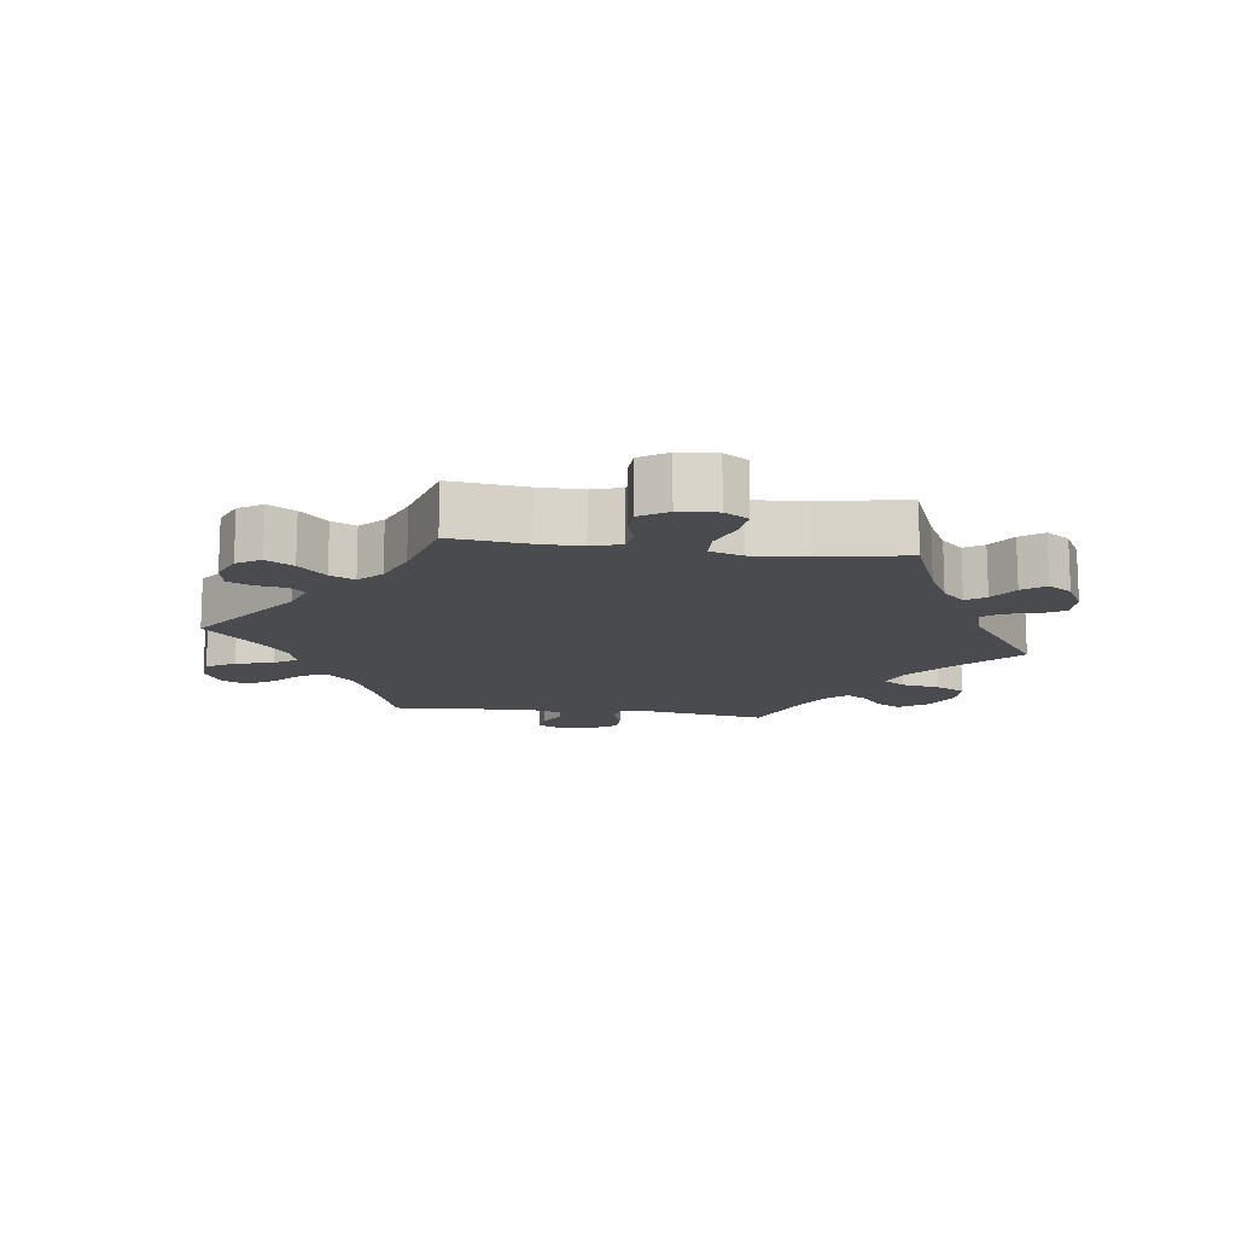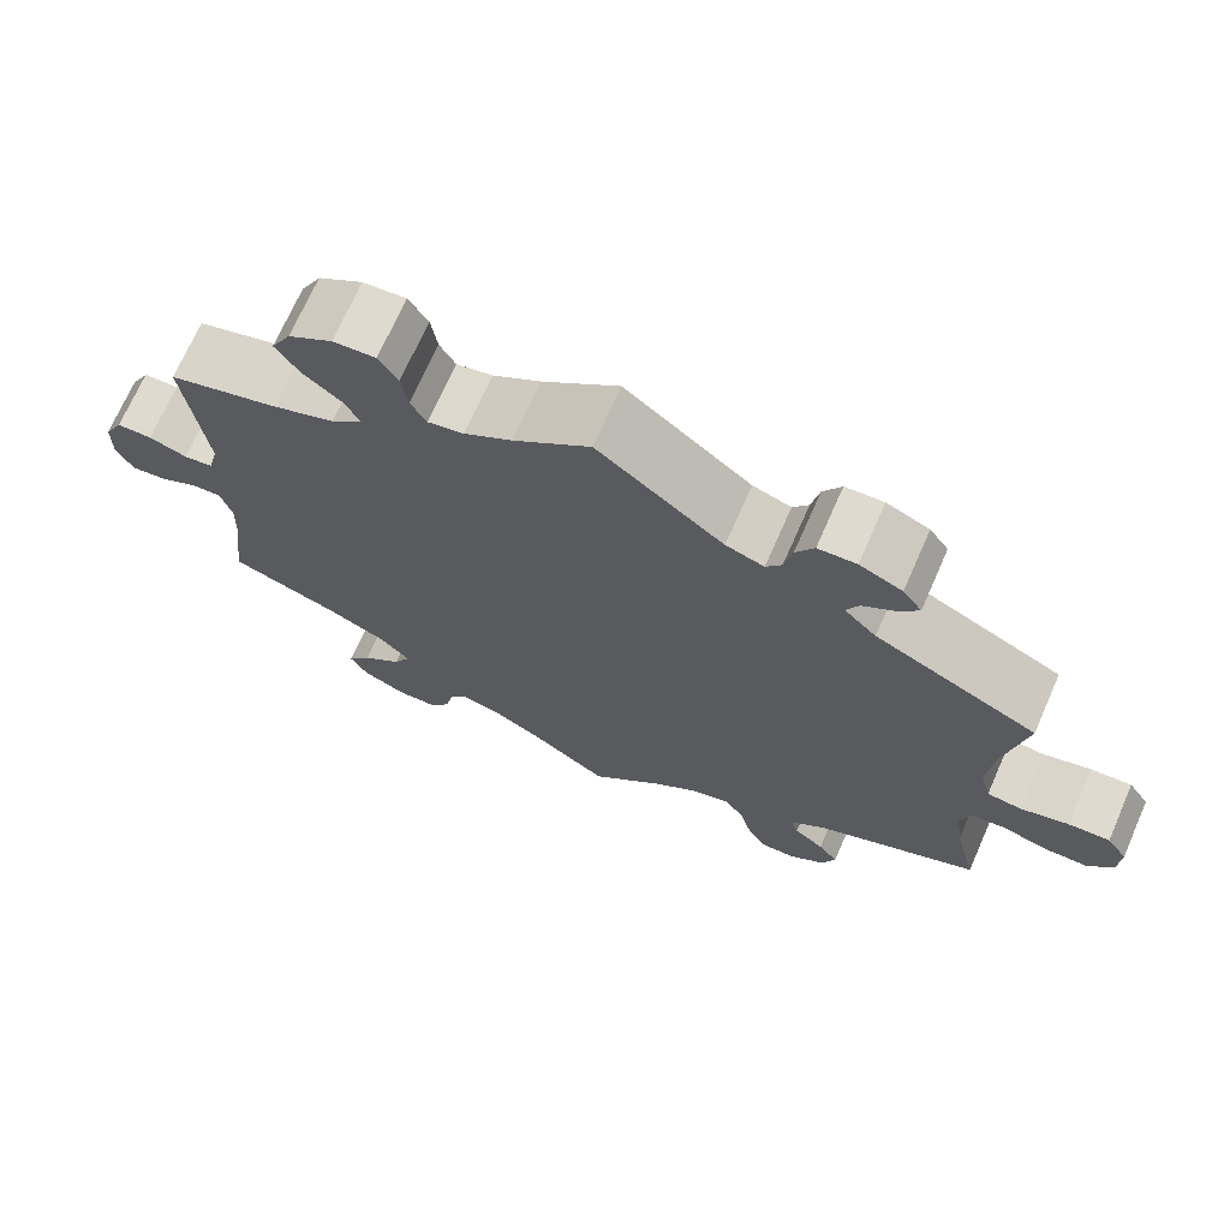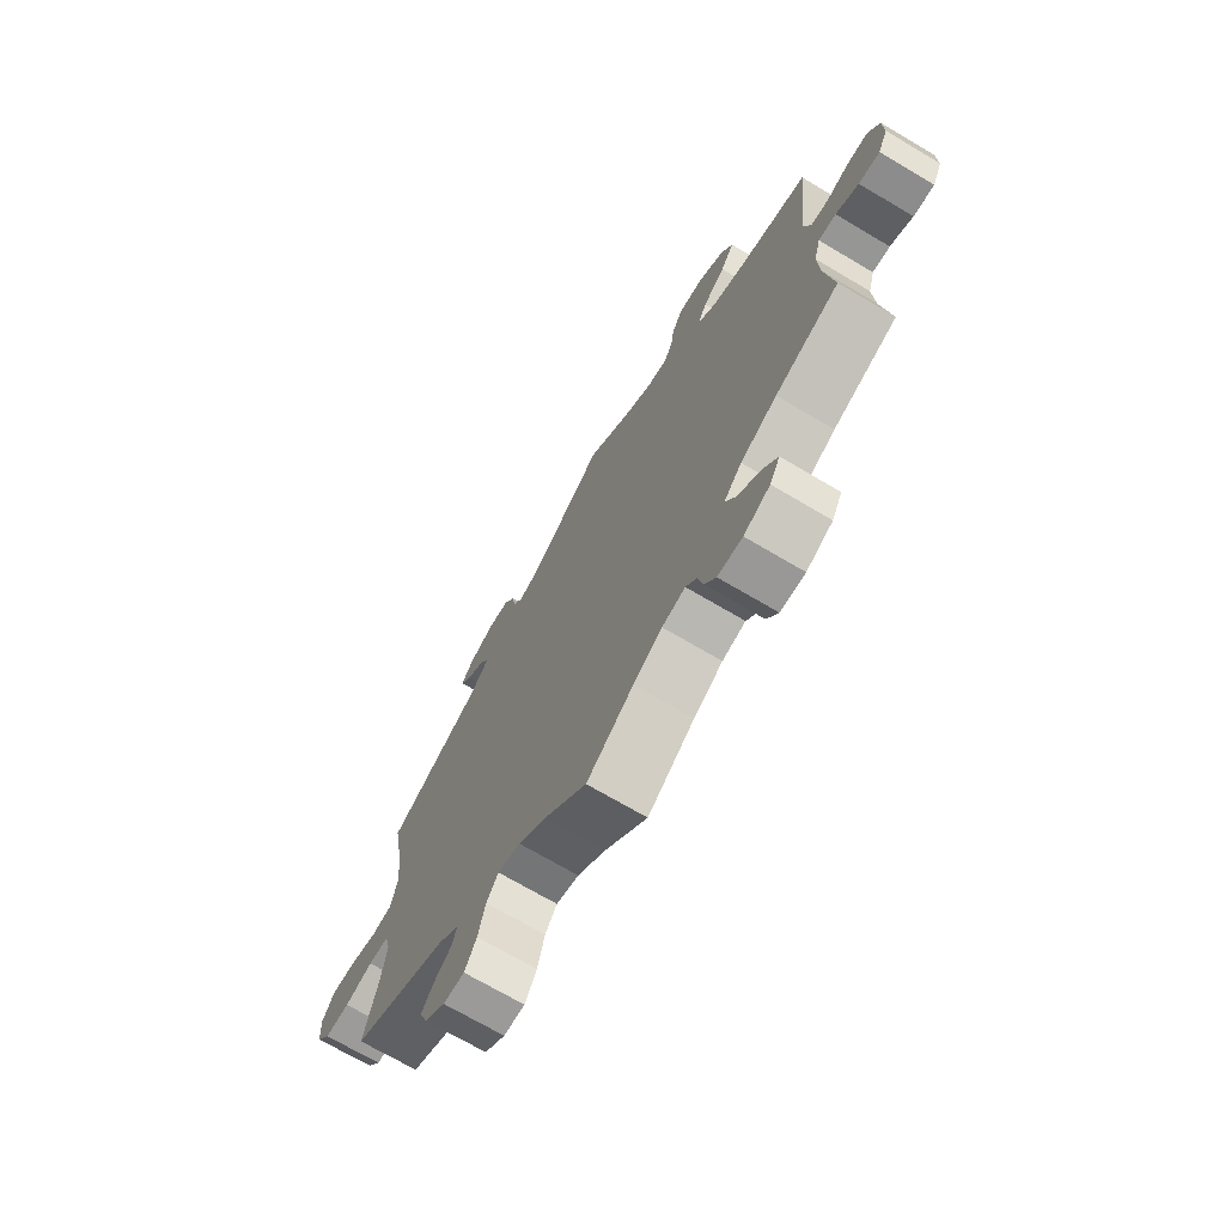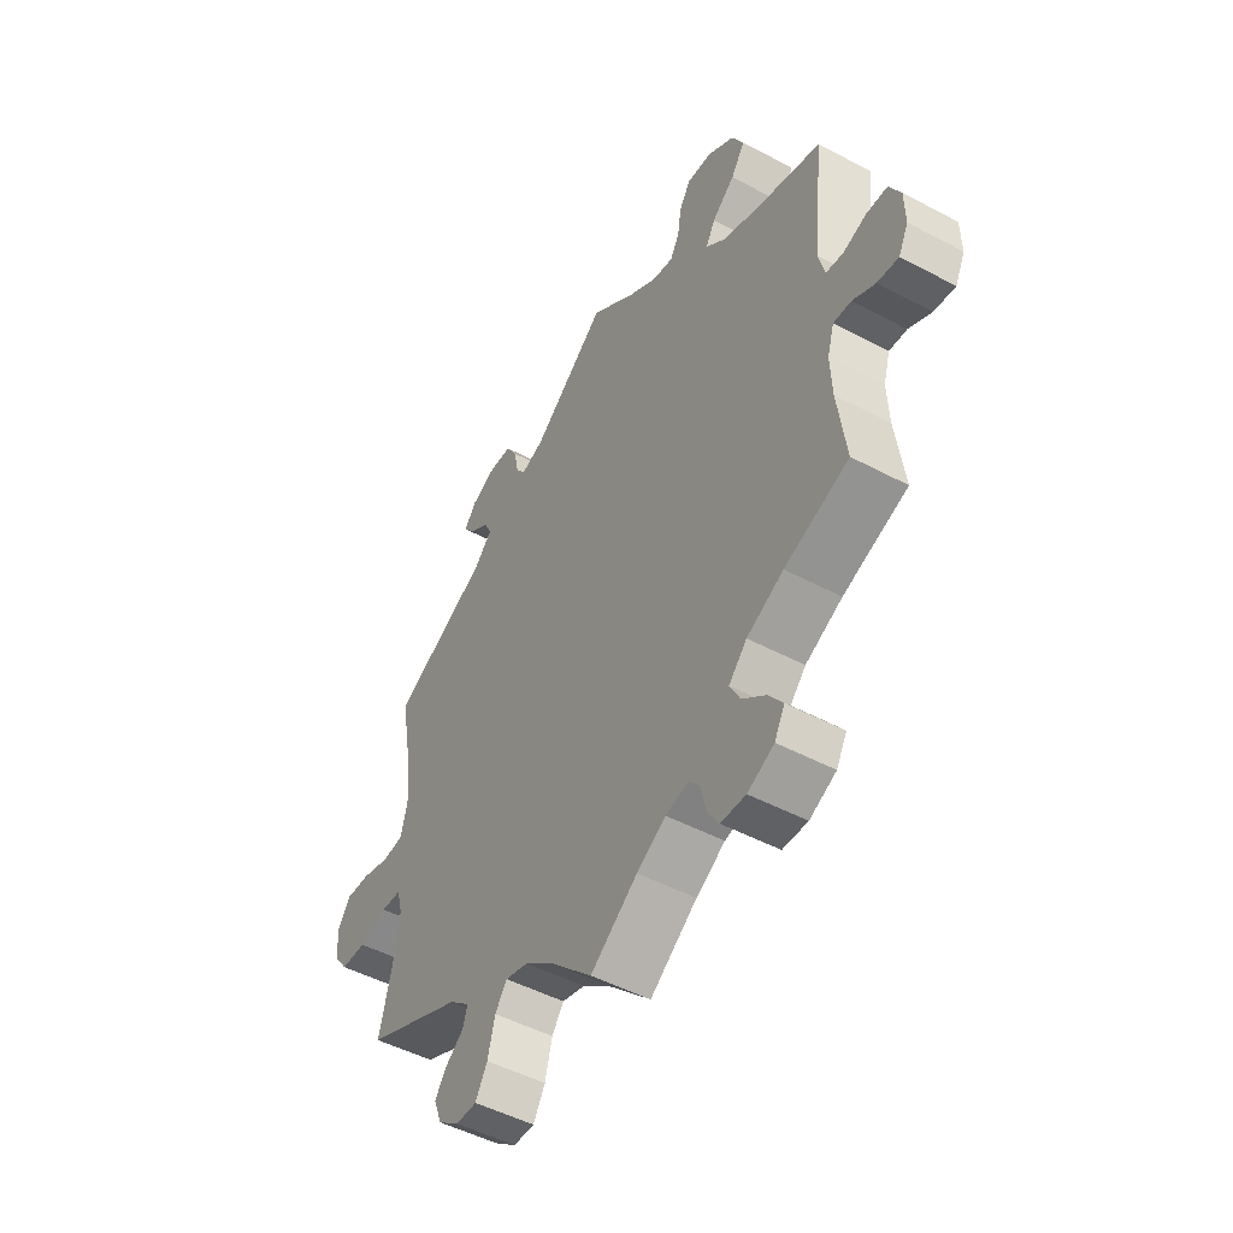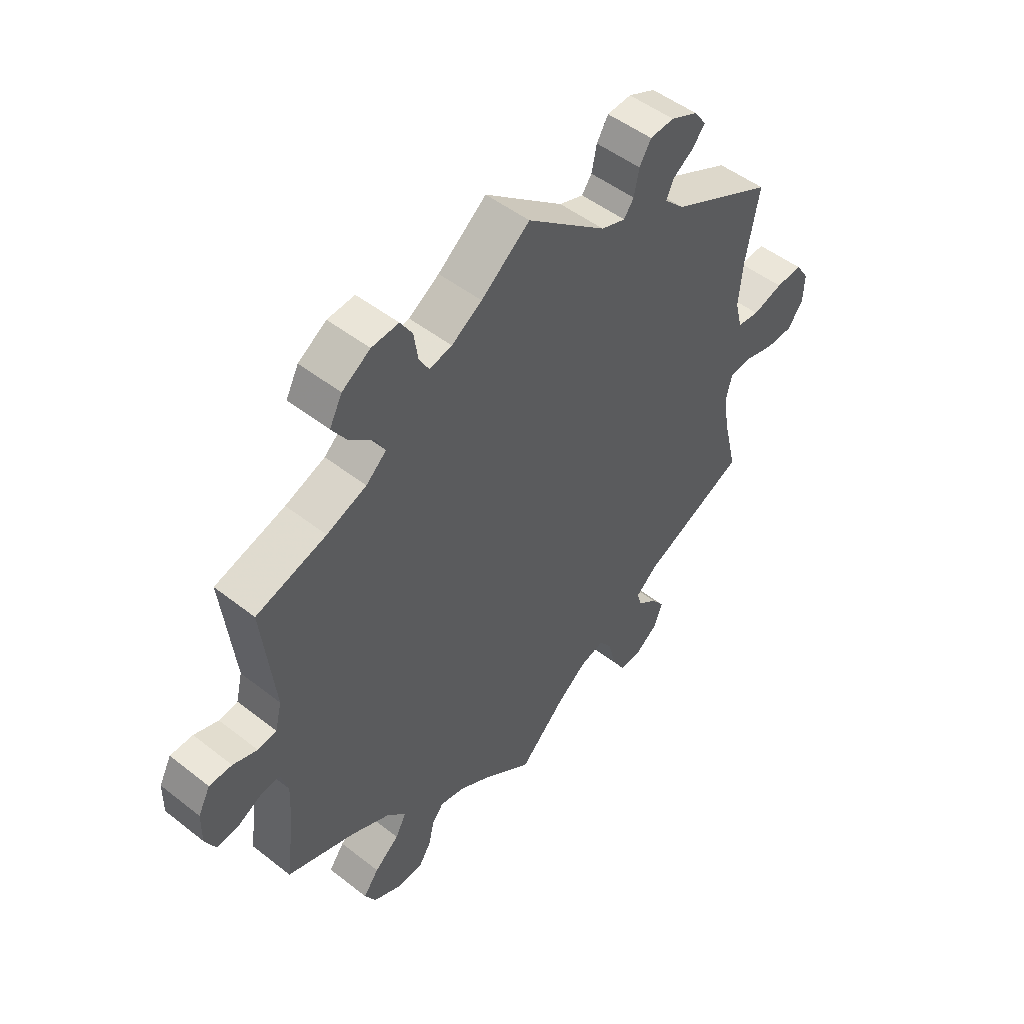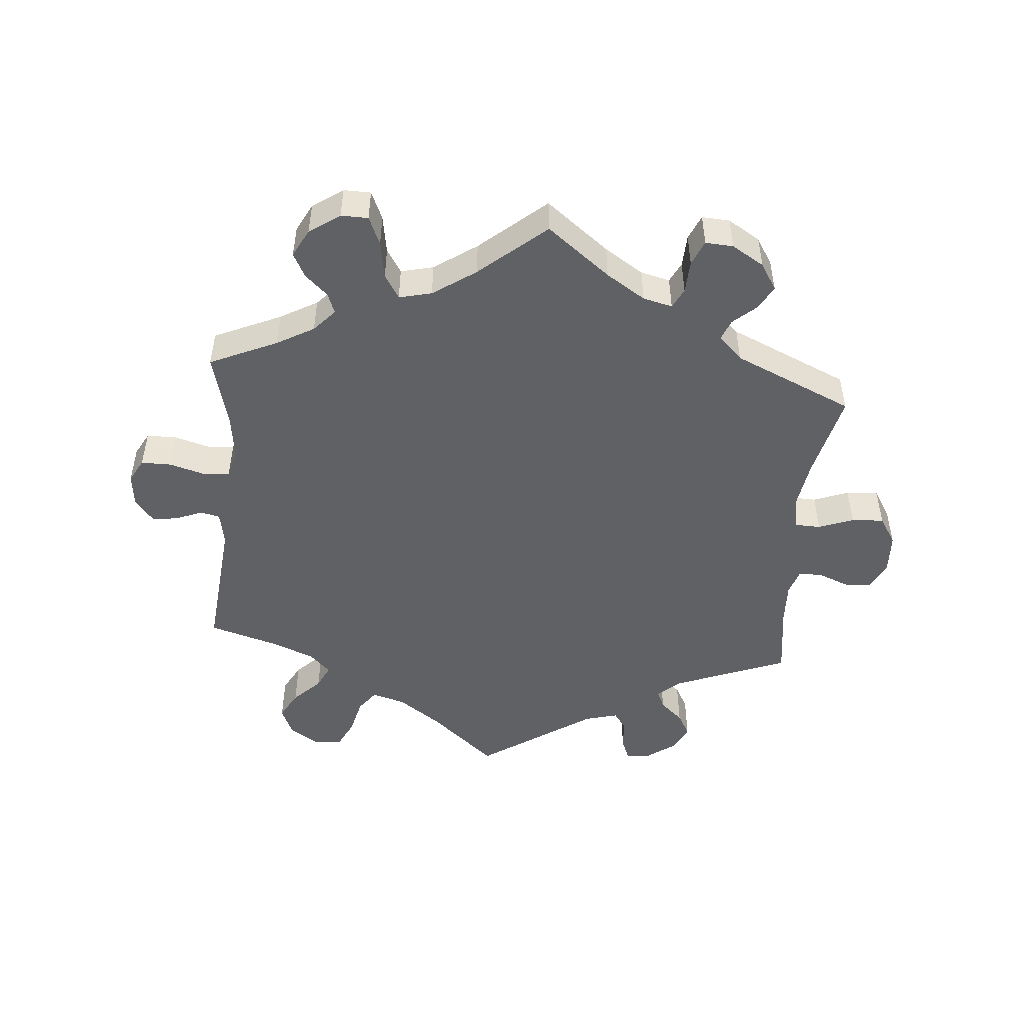
<metadata>
{"format":"obj","ext":"obj","renderer":"f3d","projection":"perspective","resolution":1024,"background":"white","views":[{"elev":-13.7,"azim":-157.9,"up":"+Y"},{"elev":70.8,"azim":23.8,"up":"+Z"},{"elev":-70.8,"azim":-120.6,"up":"+Z"},{"elev":-49.2,"azim":-120.5,"up":"+Z"},{"elev":49.7,"azim":-49.2,"up":"+Z"},{"elev":-49.0,"azim":-125.0,"up":"+Y"}]}
</metadata>
<code>
v 0.311 0.07 -0.375
v 0.271 0.07 -0.409
v 0.28 0.07 -0.438
v 0.315 0.07 -0.465
v 0.338 0.07 -0.497
v 0.322 0.07 -0.538
v 0.282 0.07 -0.568
v 0.241 0.07 -0.569
v 0.218 0.07 -0.529
v 0.204 0.07 -0.474
v 0.181 0.07 -0.442
v 0.137 0.07 -0.454
v 0.083 0.07 -0.496
v 0 0.07 -0.578
v -0.091 0.07 -0.512
v -0.147 0.07 -0.479
v -0.192 0.07 -0.469
v -0.213 0.07 -0.495
v -0.223 0.07 -0.54
v -0.245 0.07 -0.575
v -0.293 0.07 -0.577
v -0.344 0.07 -0.553
v -0.364 0.07 -0.517
v -0.336 0.07 -0.479
v -0.291 0.07 -0.442
v -0.271 0.07 -0.404
v -0.306 0.07 -0.367
v -0.377 0.07 -0.333
v -0.501 0.07 -0.289
v -0.485 0.07 -0.169
v -0.482 0.07 -0.099
v -0.495 0.07 -0.055
v -0.529 0.07 -0.057
v -0.573 0.07 -0.08
v -0.614 0.07 -0.085
v -0.633 0.07 -0.047
v -0.632 0.07 0.01
v -0.61 0.07 0.052
v -0.569 0.07 0.053
v -0.525 0.07 0.038
v -0.491 0.07 0.043
v -0.479 0.07 0.092
v -0.501 0.07 0.289
v -0.374 0.07 0.327
v -0.302 0.07 0.355
v -0.265 0.07 0.388
v -0.283 0.07 0.422
v -0.327 0.07 0.458
v -0.354 0.07 0.499
v -0.331 0.07 0.543
v -0.28 0.07 0.576
v -0.231 0.07 0.58
v -0.209 0.07 0.545
v -0.202 0.07 0.497
v -0.184 0.07 0.465
v -0.143 0.07 0.474
v -0.088 0.07 0.509
v 0 0.07 0.578
v 0.144 0.07 0.463
v 0.188 0.07 0.448
v 0.206 0.07 0.473
v 0.215 0.07 0.518
v 0.236 0.07 0.553
v 0.28 0.07 0.556
v 0.329 0.07 0.534
v 0.351 0.07 0.503
v 0.329 0.07 0.475
v 0.291 0.07 0.449
v 0.277 0.07 0.419
v 0.314 0.07 0.382
v 0.501 0.07 0.29
v 0.477 0.07 0.161
v 0.47 0.07 0.082
v 0.483 0.07 0.031
v 0.523 0.07 0.026
v 0.578 0.07 0.042
v 0.626 0.07 0.045
v 0.65 0.07 0.009
v 0.648 0.07 -0.043
v 0.62 0.07 -0.081
v 0.571 0.07 -0.082
v 0.516 0.07 -0.067
v 0.476 0.07 -0.07
v 0.465 0.07 -0.113
v 0.474 0.07 -0.178
v 0.501 0.07 -0.289
v 0.311 0 -0.375
v 0.271 0 -0.409
v 0.28 0 -0.438
v 0.315 0 -0.465
v 0.338 0 -0.497
v 0.322 0 -0.538
v 0.282 0 -0.568
v 0.241 0 -0.569
v 0.218 0 -0.529
v 0.204 0 -0.474
v 0.181 0 -0.442
v 0.137 0 -0.454
v 0.083 0 -0.496
v 0 0 -0.578
v -0.091 0 -0.512
v -0.147 0 -0.479
v -0.192 0 -0.469
v -0.213 0 -0.495
v -0.223 0 -0.54
v -0.245 0 -0.575
v -0.293 0 -0.577
v -0.344 0 -0.553
v -0.364 0 -0.517
v -0.336 0 -0.479
v -0.291 0 -0.442
v -0.271 0 -0.404
v -0.306 0 -0.367
v -0.377 0 -0.333
v -0.501 0 -0.289
v -0.485 0 -0.169
v -0.482 0 -0.099
v -0.495 0 -0.055
v -0.529 0 -0.057
v -0.573 0 -0.08
v -0.614 0 -0.085
v -0.633 0 -0.047
v -0.632 0 0.01
v -0.61 0 0.052
v -0.569 0 0.053
v -0.525 0 0.038
v -0.491 0 0.043
v -0.479 0 0.092
v -0.501 0 0.289
v -0.374 0 0.327
v -0.302 0 0.355
v -0.265 0 0.388
v -0.283 0 0.422
v -0.327 0 0.458
v -0.354 0 0.499
v -0.331 0 0.543
v -0.28 0 0.576
v -0.231 0 0.58
v -0.209 0 0.545
v -0.202 0 0.497
v -0.184 0 0.465
v -0.143 0 0.474
v -0.088 0 0.509
v 0 0 0.578
v 0.144 0 0.463
v 0.188 0 0.448
v 0.206 0 0.473
v 0.215 0 0.518
v 0.236 0 0.553
v 0.28 0 0.556
v 0.329 0 0.534
v 0.351 0 0.503
v 0.329 0 0.475
v 0.291 0 0.449
v 0.277 0 0.419
v 0.314 0 0.382
v 0.501 0 0.29
v 0.477 0 0.161
v 0.47 0 0.082
v 0.483 0 0.031
v 0.523 0 0.026
v 0.578 0 0.042
v 0.626 0 0.045
v 0.65 0 0.009
v 0.648 0 -0.043
v 0.62 0 -0.081
v 0.571 0 -0.082
v 0.516 0 -0.067
v 0.476 0 -0.07
v 0.465 0 -0.113
v 0.474 0 -0.178
v 0.501 0 -0.289
f 85 86 1
f 84 85 1 2
f 83 84 2
f 79 80 81 82
f 79 82 83
f 78 79 83
f 75 76 77 78
f 74 75 78 83
f 73 74 83 2
f 70 71 72
f 69 70 72 73
f 65 66 67 68
f 65 68 69
f 64 65 69
f 61 62 63 64
f 60 61 64 69
f 57 58 59
f 56 57 59 60
f 55 56 60 69
f 51 52 53 54
f 51 54 55
f 50 51 55
f 47 48 49 50
f 46 47 50 55
f 42 43 44
f 41 42 44 45
f 37 38 39 40
f 37 40 41
f 36 37 41
f 33 34 35 36
f 32 33 36 41
f 31 32 41 45
f 28 29 30
f 27 28 30 31
f 26 27 31 45
f 22 23 24 25
f 22 25 26
f 21 22 26
f 18 19 20 21
f 17 18 21 26
f 16 17 26 45
f 13 14 15
f 12 13 15 16
f 11 12 16 45
f 7 8 9 10
f 3 4 5 6
f 3 6 7 10
f 55 69 73 2
f 10 11 45 46
f 10 46 55
f 2 3 10 55
f 87 172 171
f 88 87 171 170
f 88 170 169
f 168 167 166 165
f 169 168 165
f 169 165 164
f 164 163 162 161
f 169 164 161 160
f 88 169 160 159
f 158 157 156
f 159 158 156 155
f 154 153 152 151
f 155 154 151
f 155 151 150
f 150 149 148 147
f 155 150 147 146
f 145 144 143
f 146 145 143 142
f 155 146 142 141
f 140 139 138 137
f 141 140 137
f 141 137 136
f 136 135 134 133
f 141 136 133 132
f 130 129 128
f 131 130 128 127
f 126 125 124 123
f 127 126 123
f 127 123 122
f 122 121 120 119
f 127 122 119 118
f 131 127 118 117
f 116 115 114
f 117 116 114 113
f 131 117 113 112
f 111 110 109 108
f 112 111 108
f 112 108 107
f 107 106 105 104
f 112 107 104 103
f 131 112 103 102
f 101 100 99
f 102 101 99 98
f 131 102 98 97
f 96 95 94 93
f 92 91 90 89
f 96 93 92 89
f 88 159 155 141
f 132 131 97 96
f 141 132 96
f 141 96 89 88
f 1 87 88 2
f 2 88 89 3
f 3 89 90 4
f 4 90 91 5
f 5 91 92 6
f 6 92 93 7
f 7 93 94 8
f 8 94 95 9
f 9 95 96 10
f 10 96 97 11
f 11 97 98 12
f 12 98 99 13
f 13 99 100 14
f 14 100 101 15
f 15 101 102 16
f 16 102 103 17
f 17 103 104 18
f 18 104 105 19
f 19 105 106 20
f 20 106 107 21
f 21 107 108 22
f 22 108 109 23
f 23 109 110 24
f 24 110 111 25
f 25 111 112 26
f 26 112 113 27
f 27 113 114 28
f 28 114 115 29
f 29 115 116 30
f 30 116 117 31
f 31 117 118 32
f 32 118 119 33
f 33 119 120 34
f 34 120 121 35
f 35 121 122 36
f 36 122 123 37
f 37 123 124 38
f 38 124 125 39
f 39 125 126 40
f 40 126 127 41
f 41 127 128 42
f 42 128 129 43
f 43 129 130 44
f 44 130 131 45
f 45 131 132 46
f 46 132 133 47
f 47 133 134 48
f 48 134 135 49
f 49 135 136 50
f 50 136 137 51
f 51 137 138 52
f 52 138 139 53
f 53 139 140 54
f 54 140 141 55
f 55 141 142 56
f 56 142 143 57
f 57 143 144 58
f 58 144 145 59
f 59 145 146 60
f 60 146 147 61
f 61 147 148 62
f 62 148 149 63
f 63 149 150 64
f 64 150 151 65
f 65 151 152 66
f 66 152 153 67
f 67 153 154 68
f 68 154 155 69
f 69 155 156 70
f 70 156 157 71
f 71 157 158 72
f 72 158 159 73
f 73 159 160 74
f 74 160 161 75
f 75 161 162 76
f 76 162 163 77
f 77 163 164 78
f 78 164 165 79
f 79 165 166 80
f 80 166 167 81
f 81 167 168 82
f 82 168 169 83
f 83 169 170 84
f 84 170 171 85
f 85 171 172 86
f 86 172 87 1

</code>
